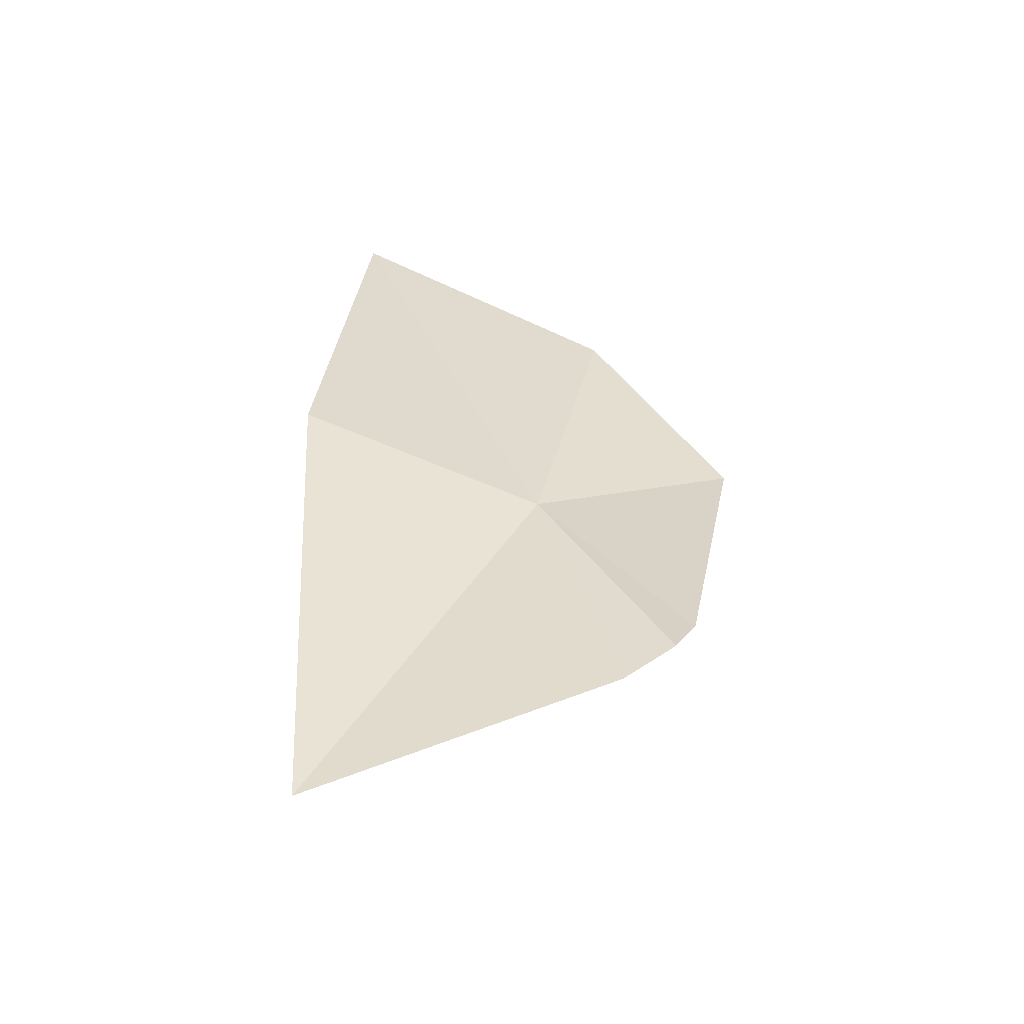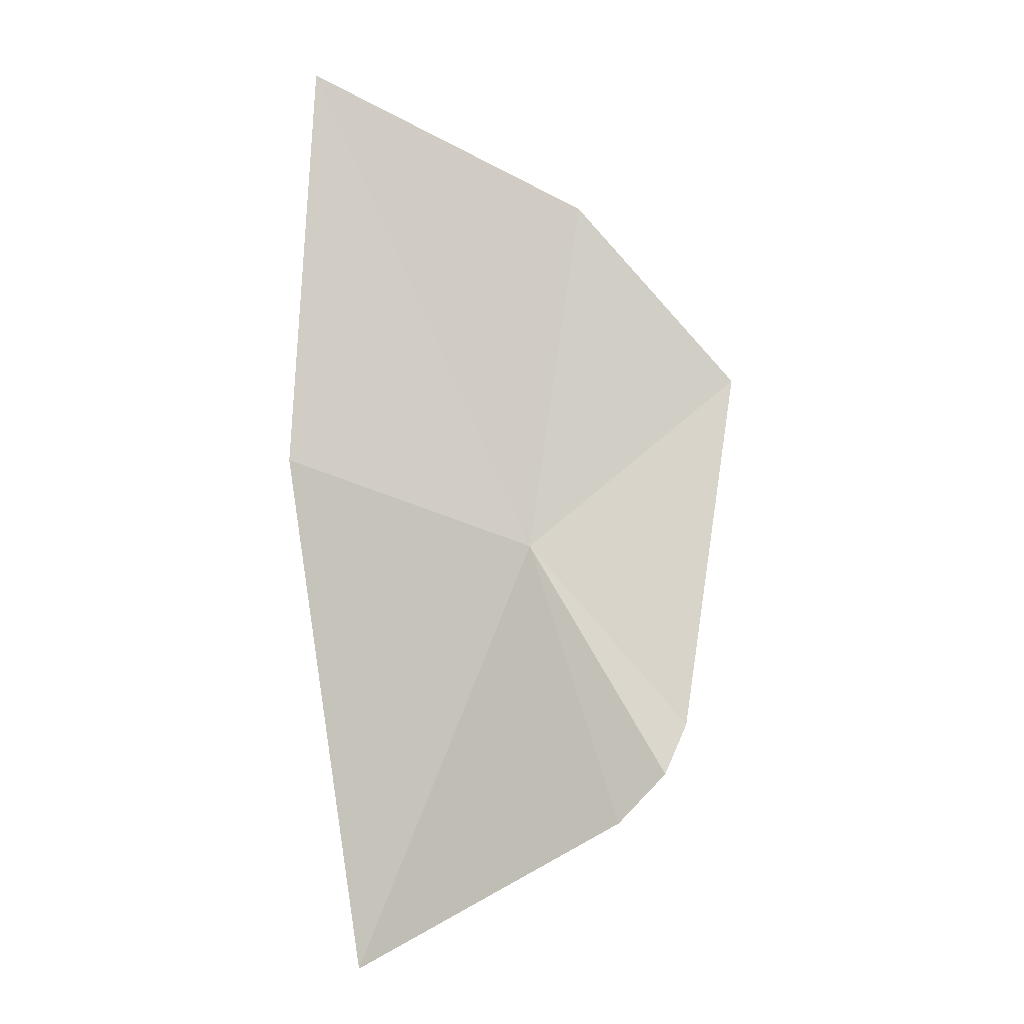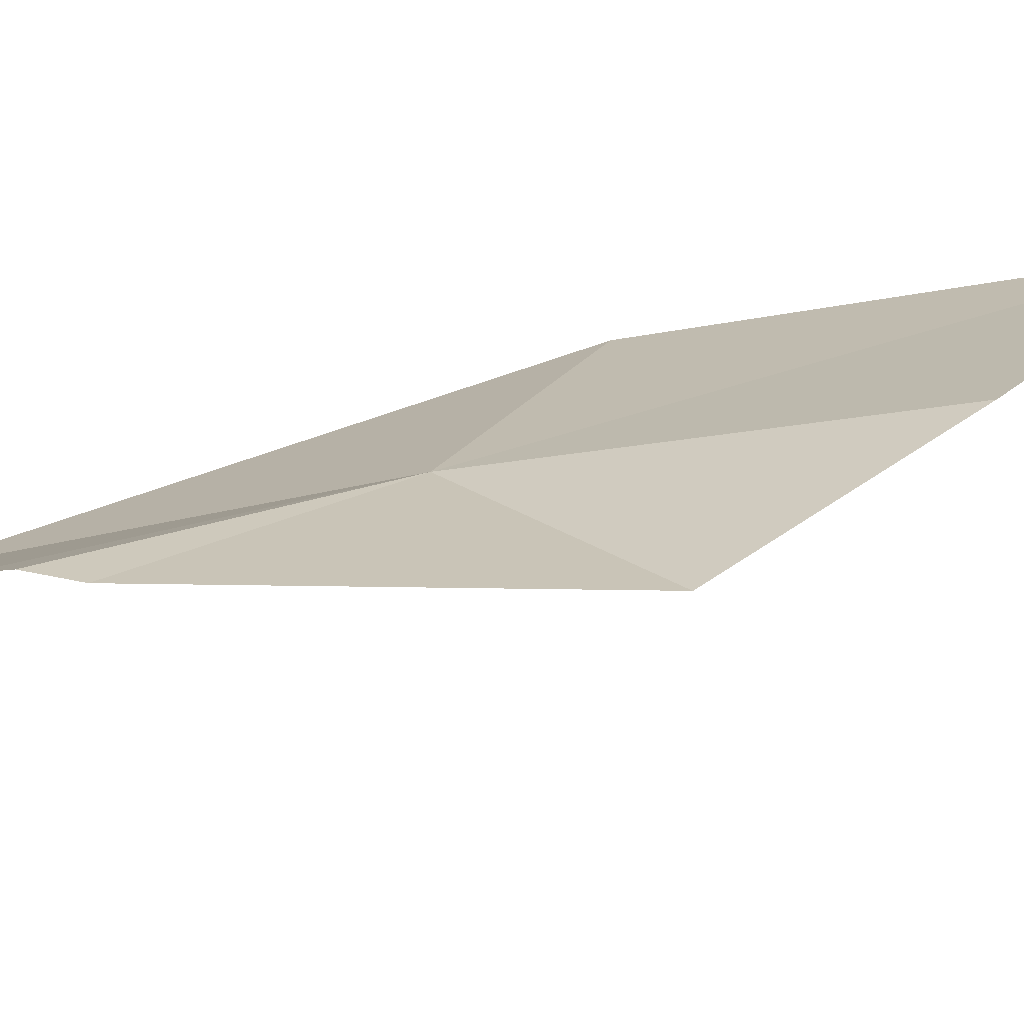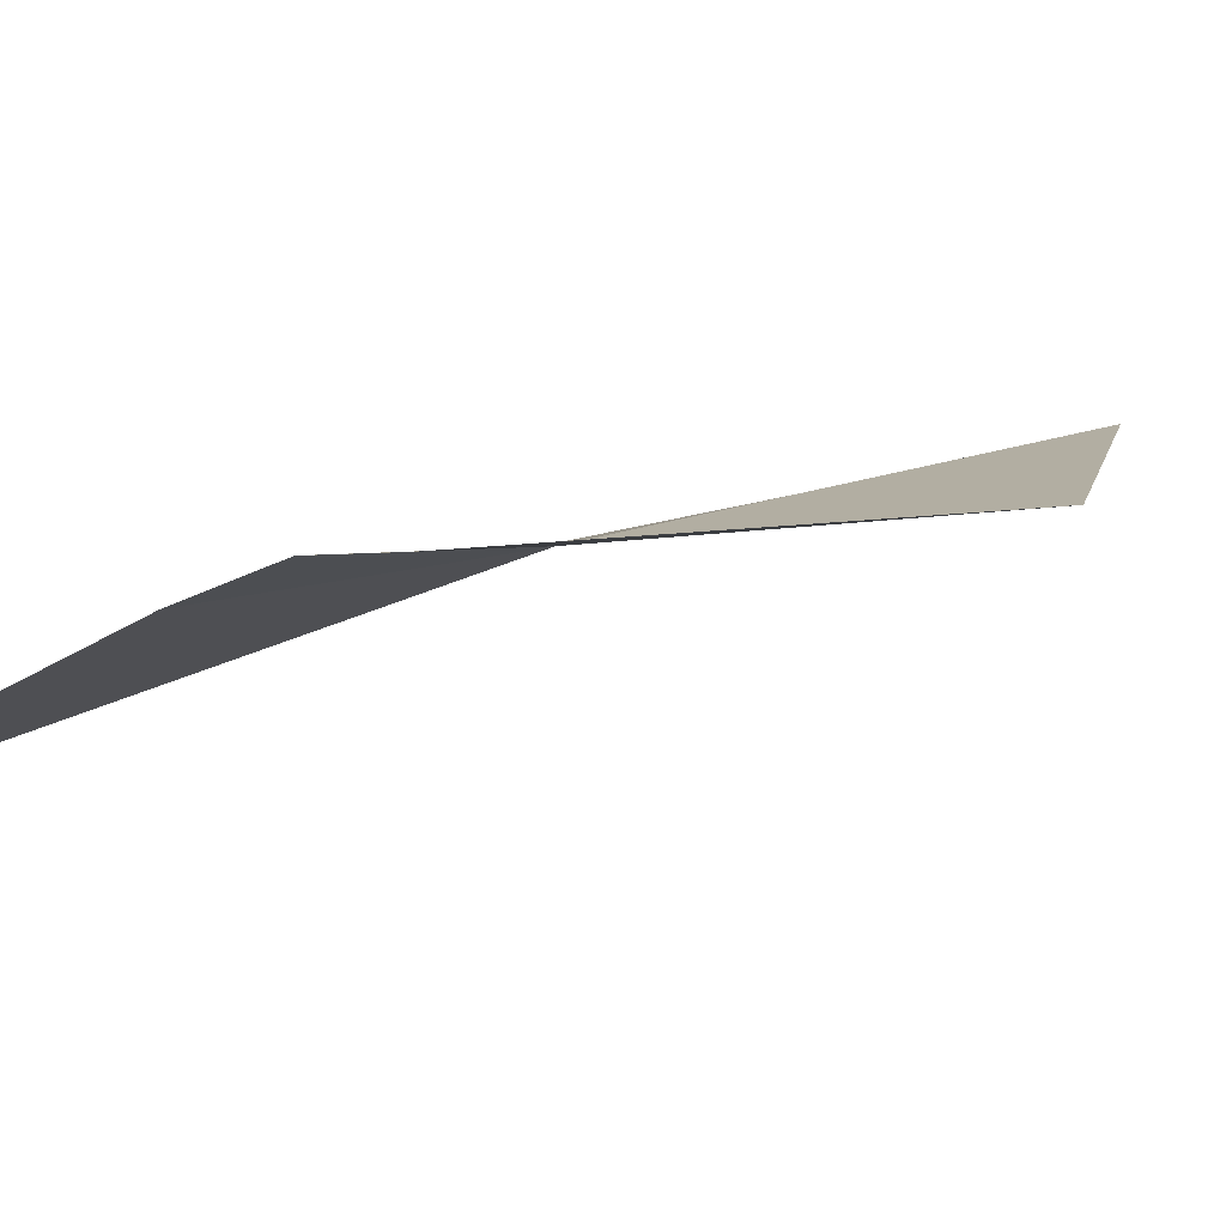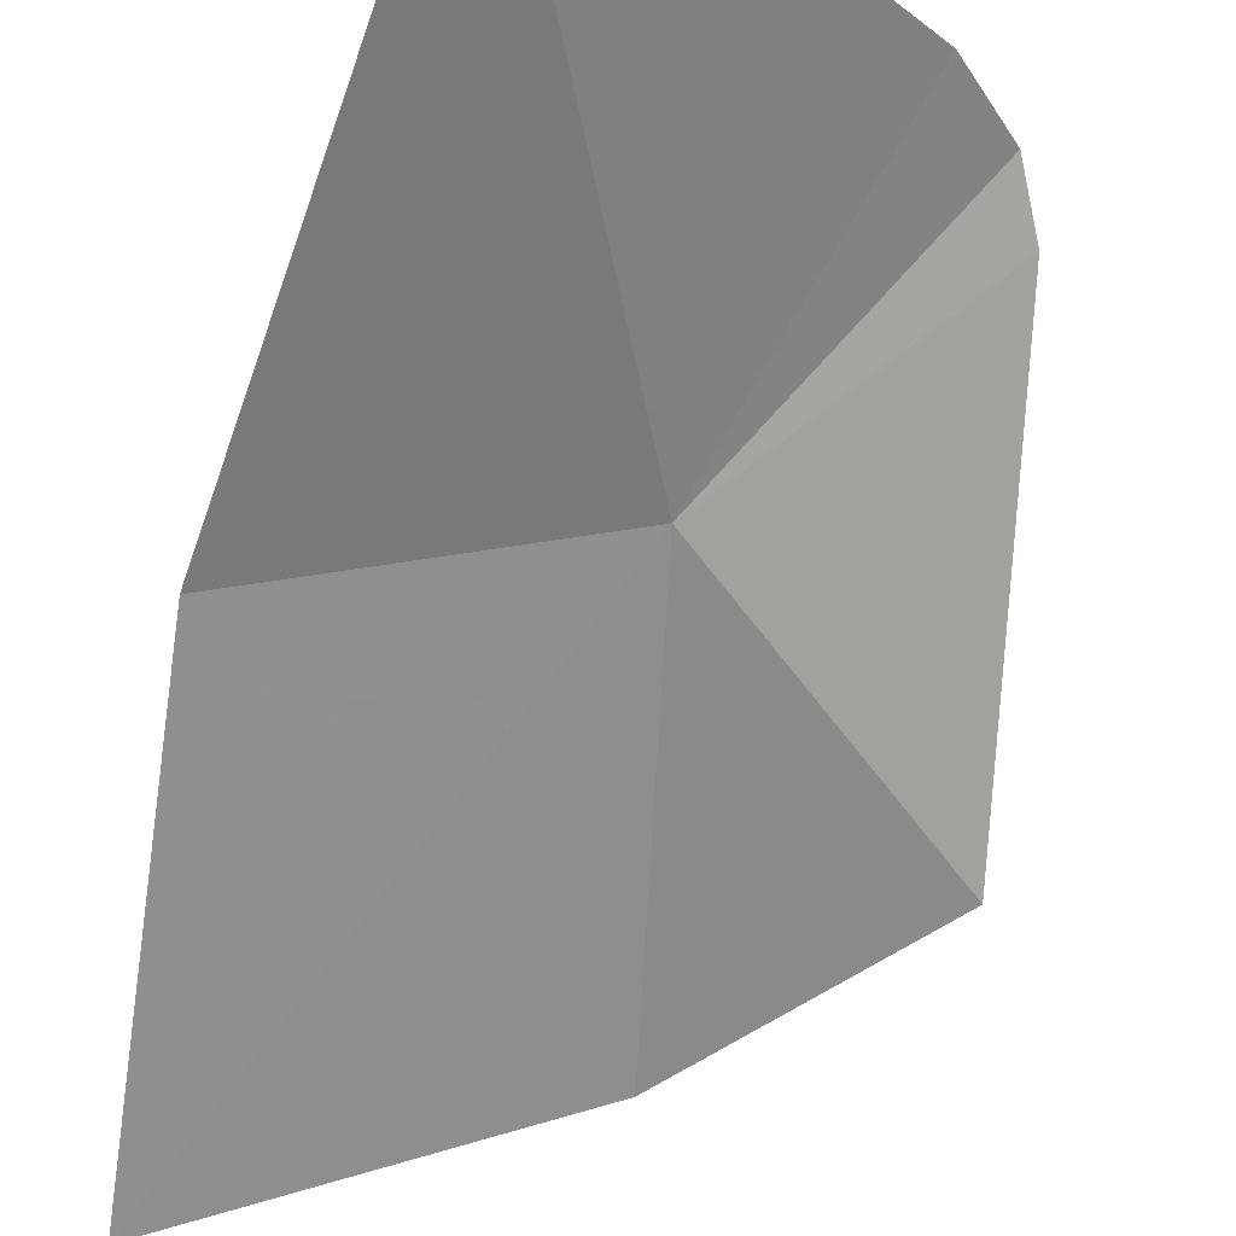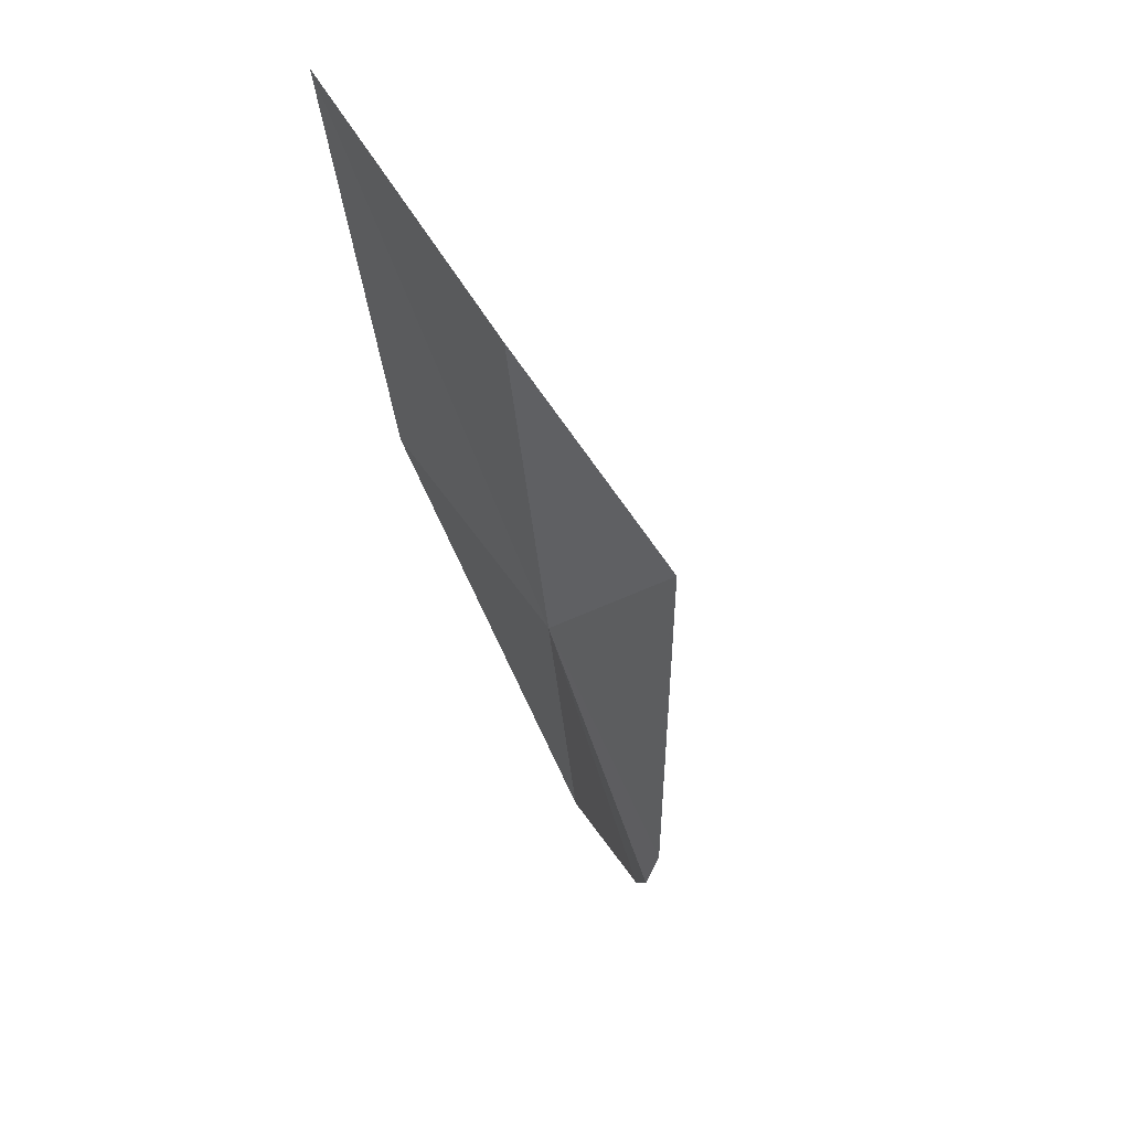
<metadata>
{"format":"obj","ext":"obj","renderer":"f3d","projection":"perspective","resolution":1024,"background":"white","views":[{"elev":-69.5,"azim":-13.5,"up":"+Y"},{"elev":-20.5,"azim":1.3,"up":"+Y"},{"elev":21.4,"azim":96.1,"up":"+Z"},{"elev":-3.1,"azim":55.2,"up":"+Z"},{"elev":-77.6,"azim":-11.9,"up":"+Z"},{"elev":32.4,"azim":55.0,"up":"+Y"}]}
</metadata>
<code>
v -1.345 -3.279 18.66
v -2.205 -5.213 17.89
v -2.541 -2.829 18.7
v -2.427 -0.8711 19.11
v -1.089 -1.623 19.04
v -0.3311 -2.437 18.73
v -0.7071 -4.395 18.55
v -0.9291 -4.607 18.44
v -0.6011 -4.157 18.57
f 1 3 2
f 1 4 3
f 1 5 4
f 1 6 5
f 1 7 9
f 1 9 6
f 1 8 7
f 1 2 8

</code>
